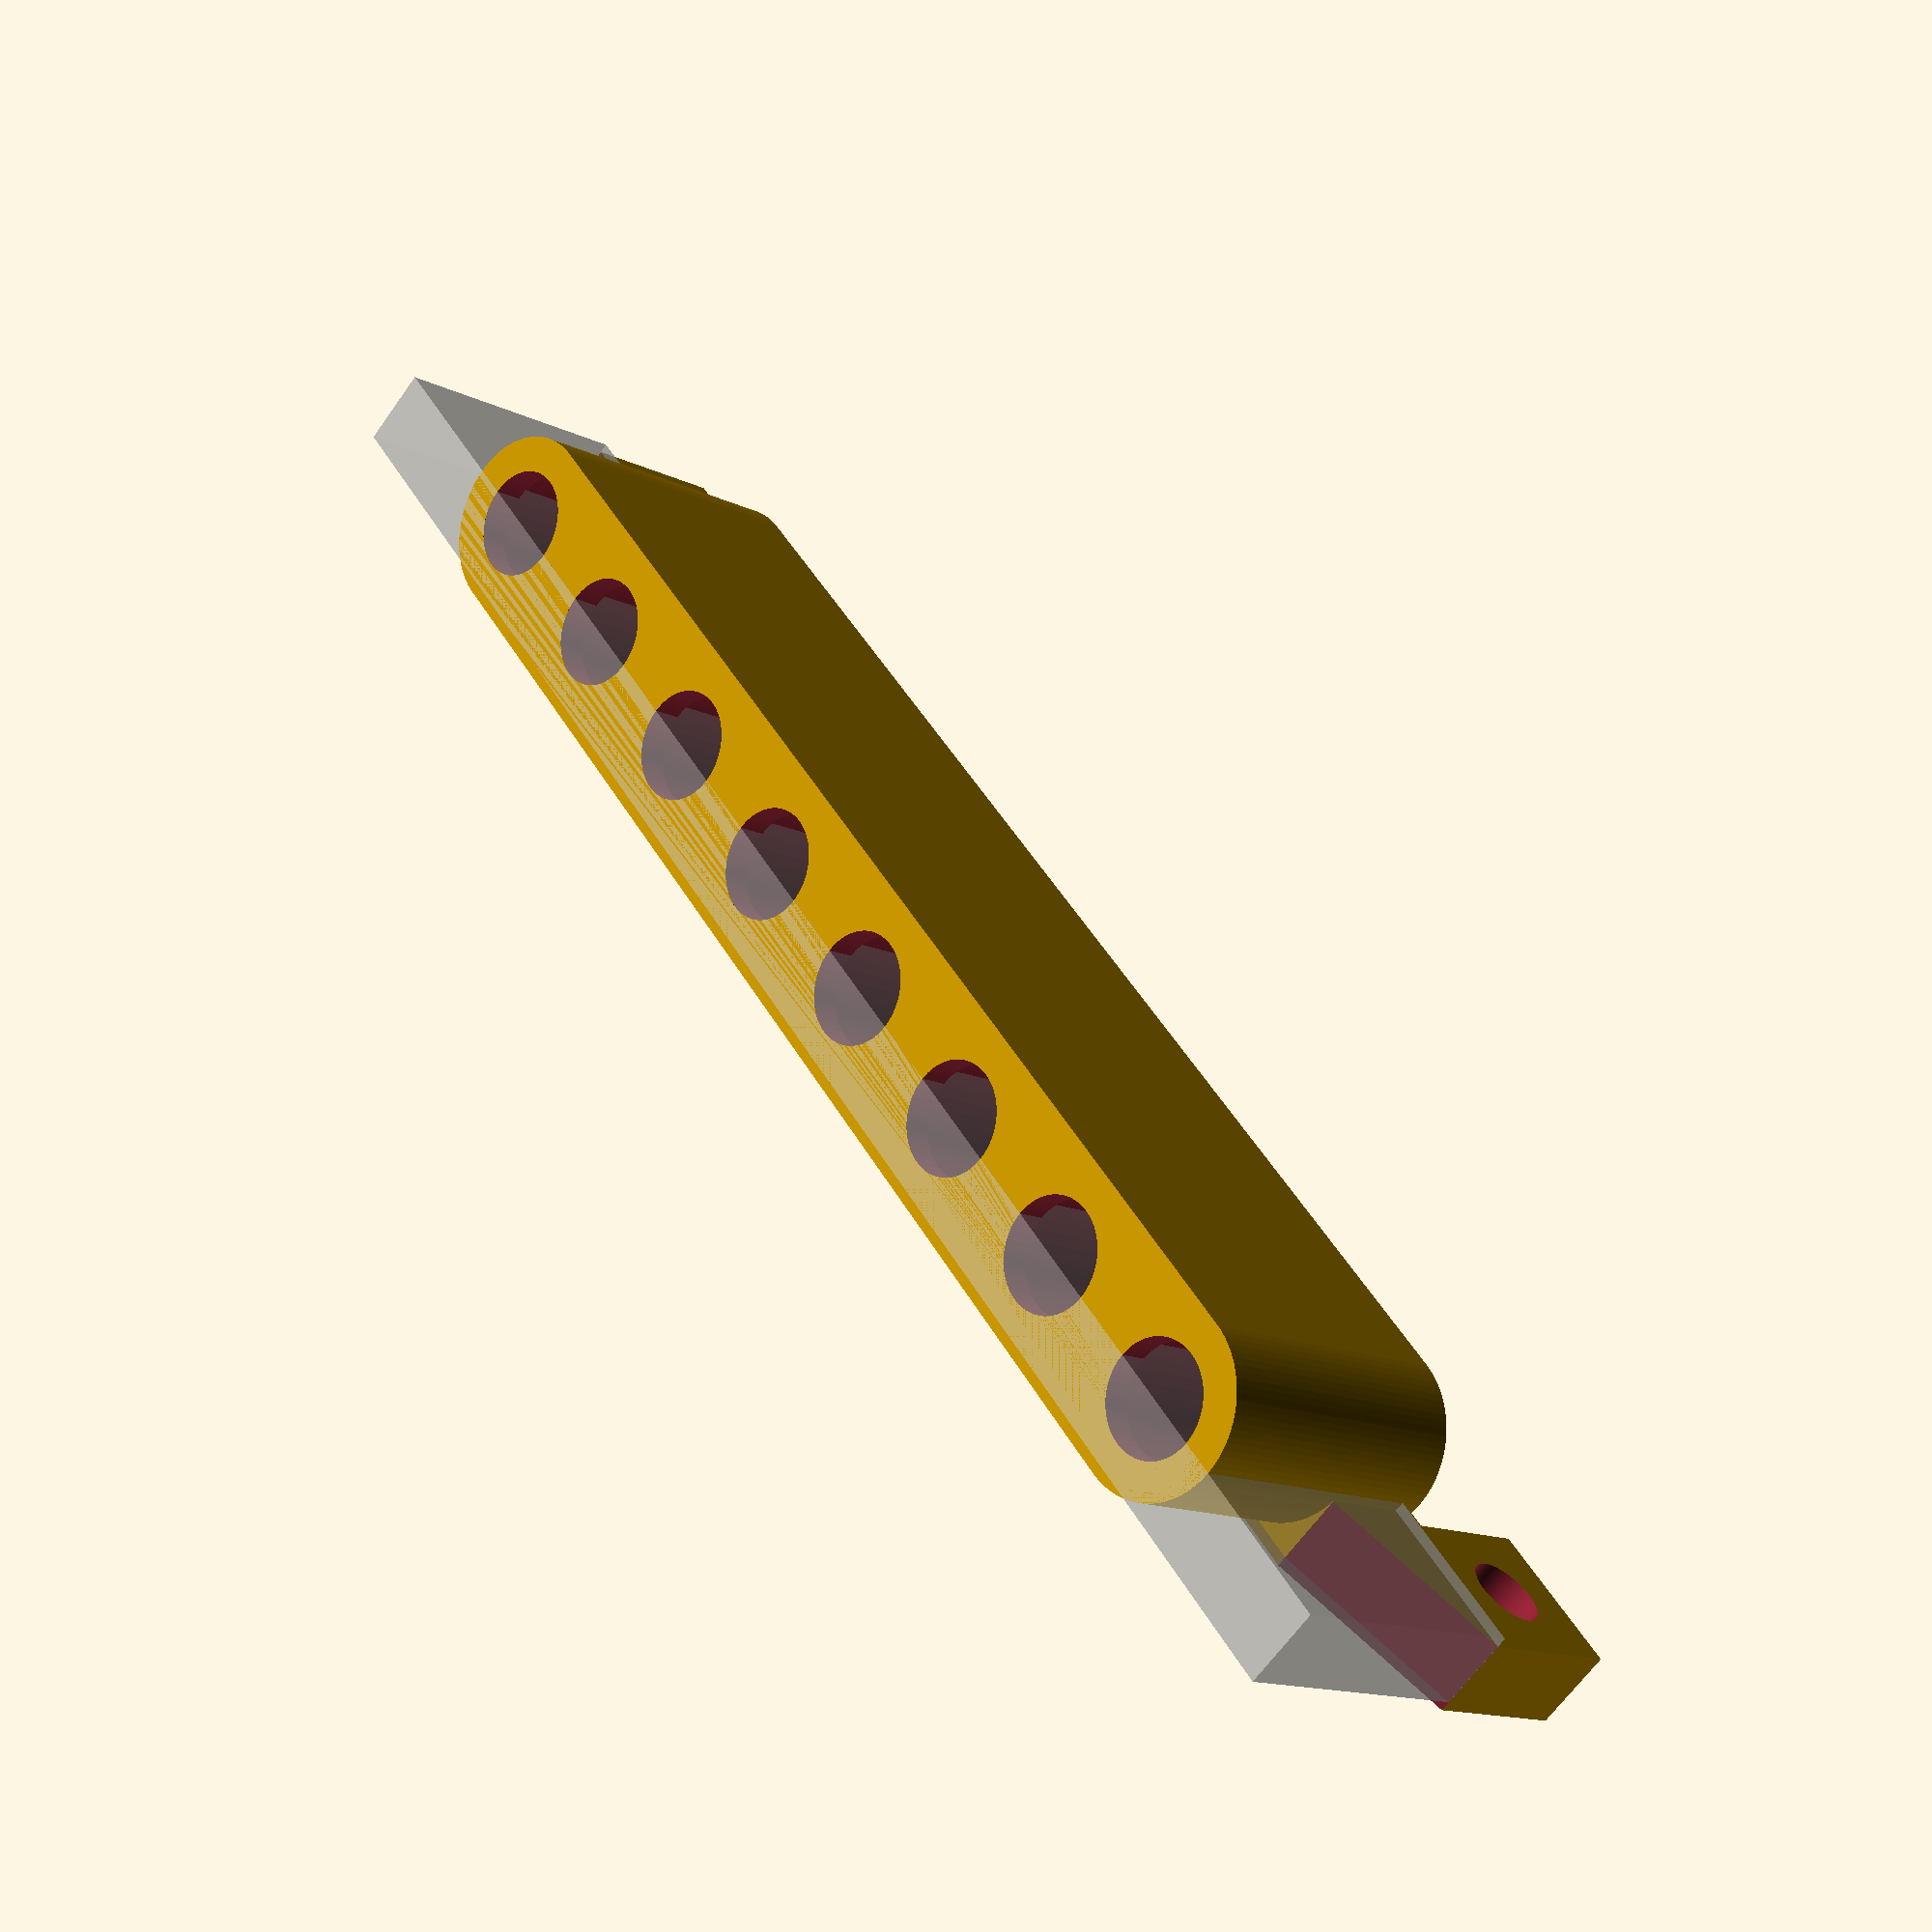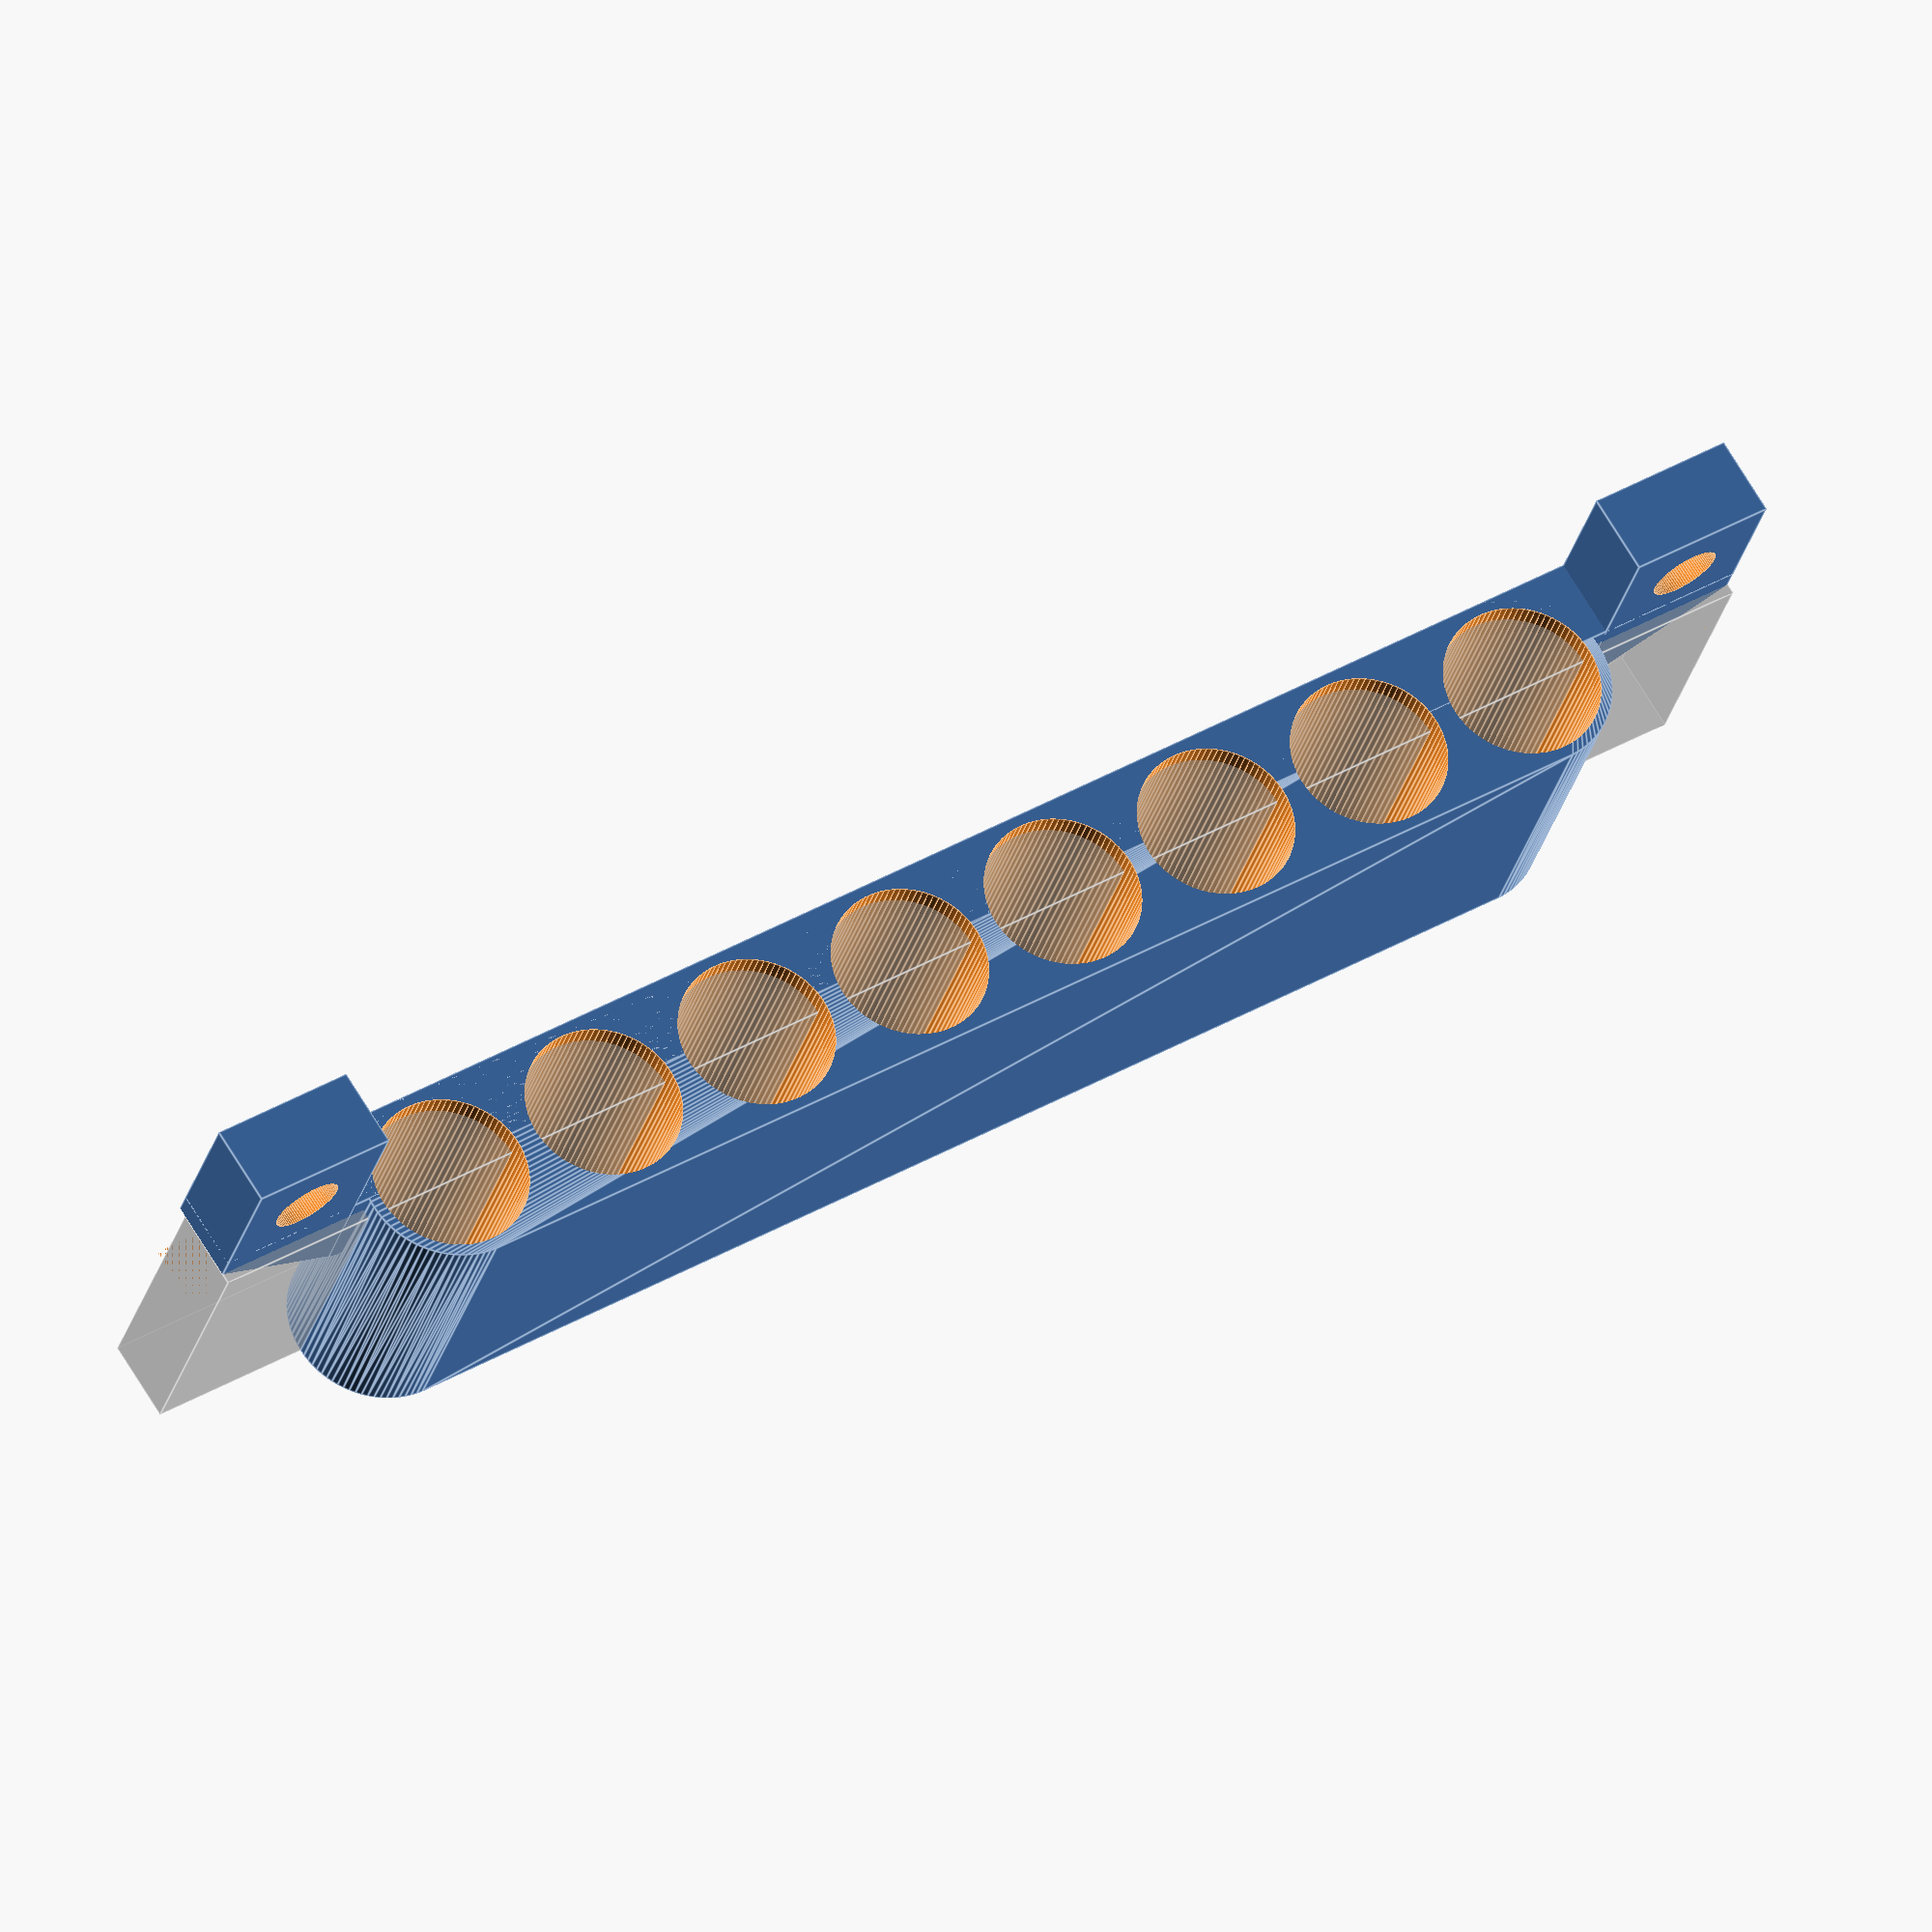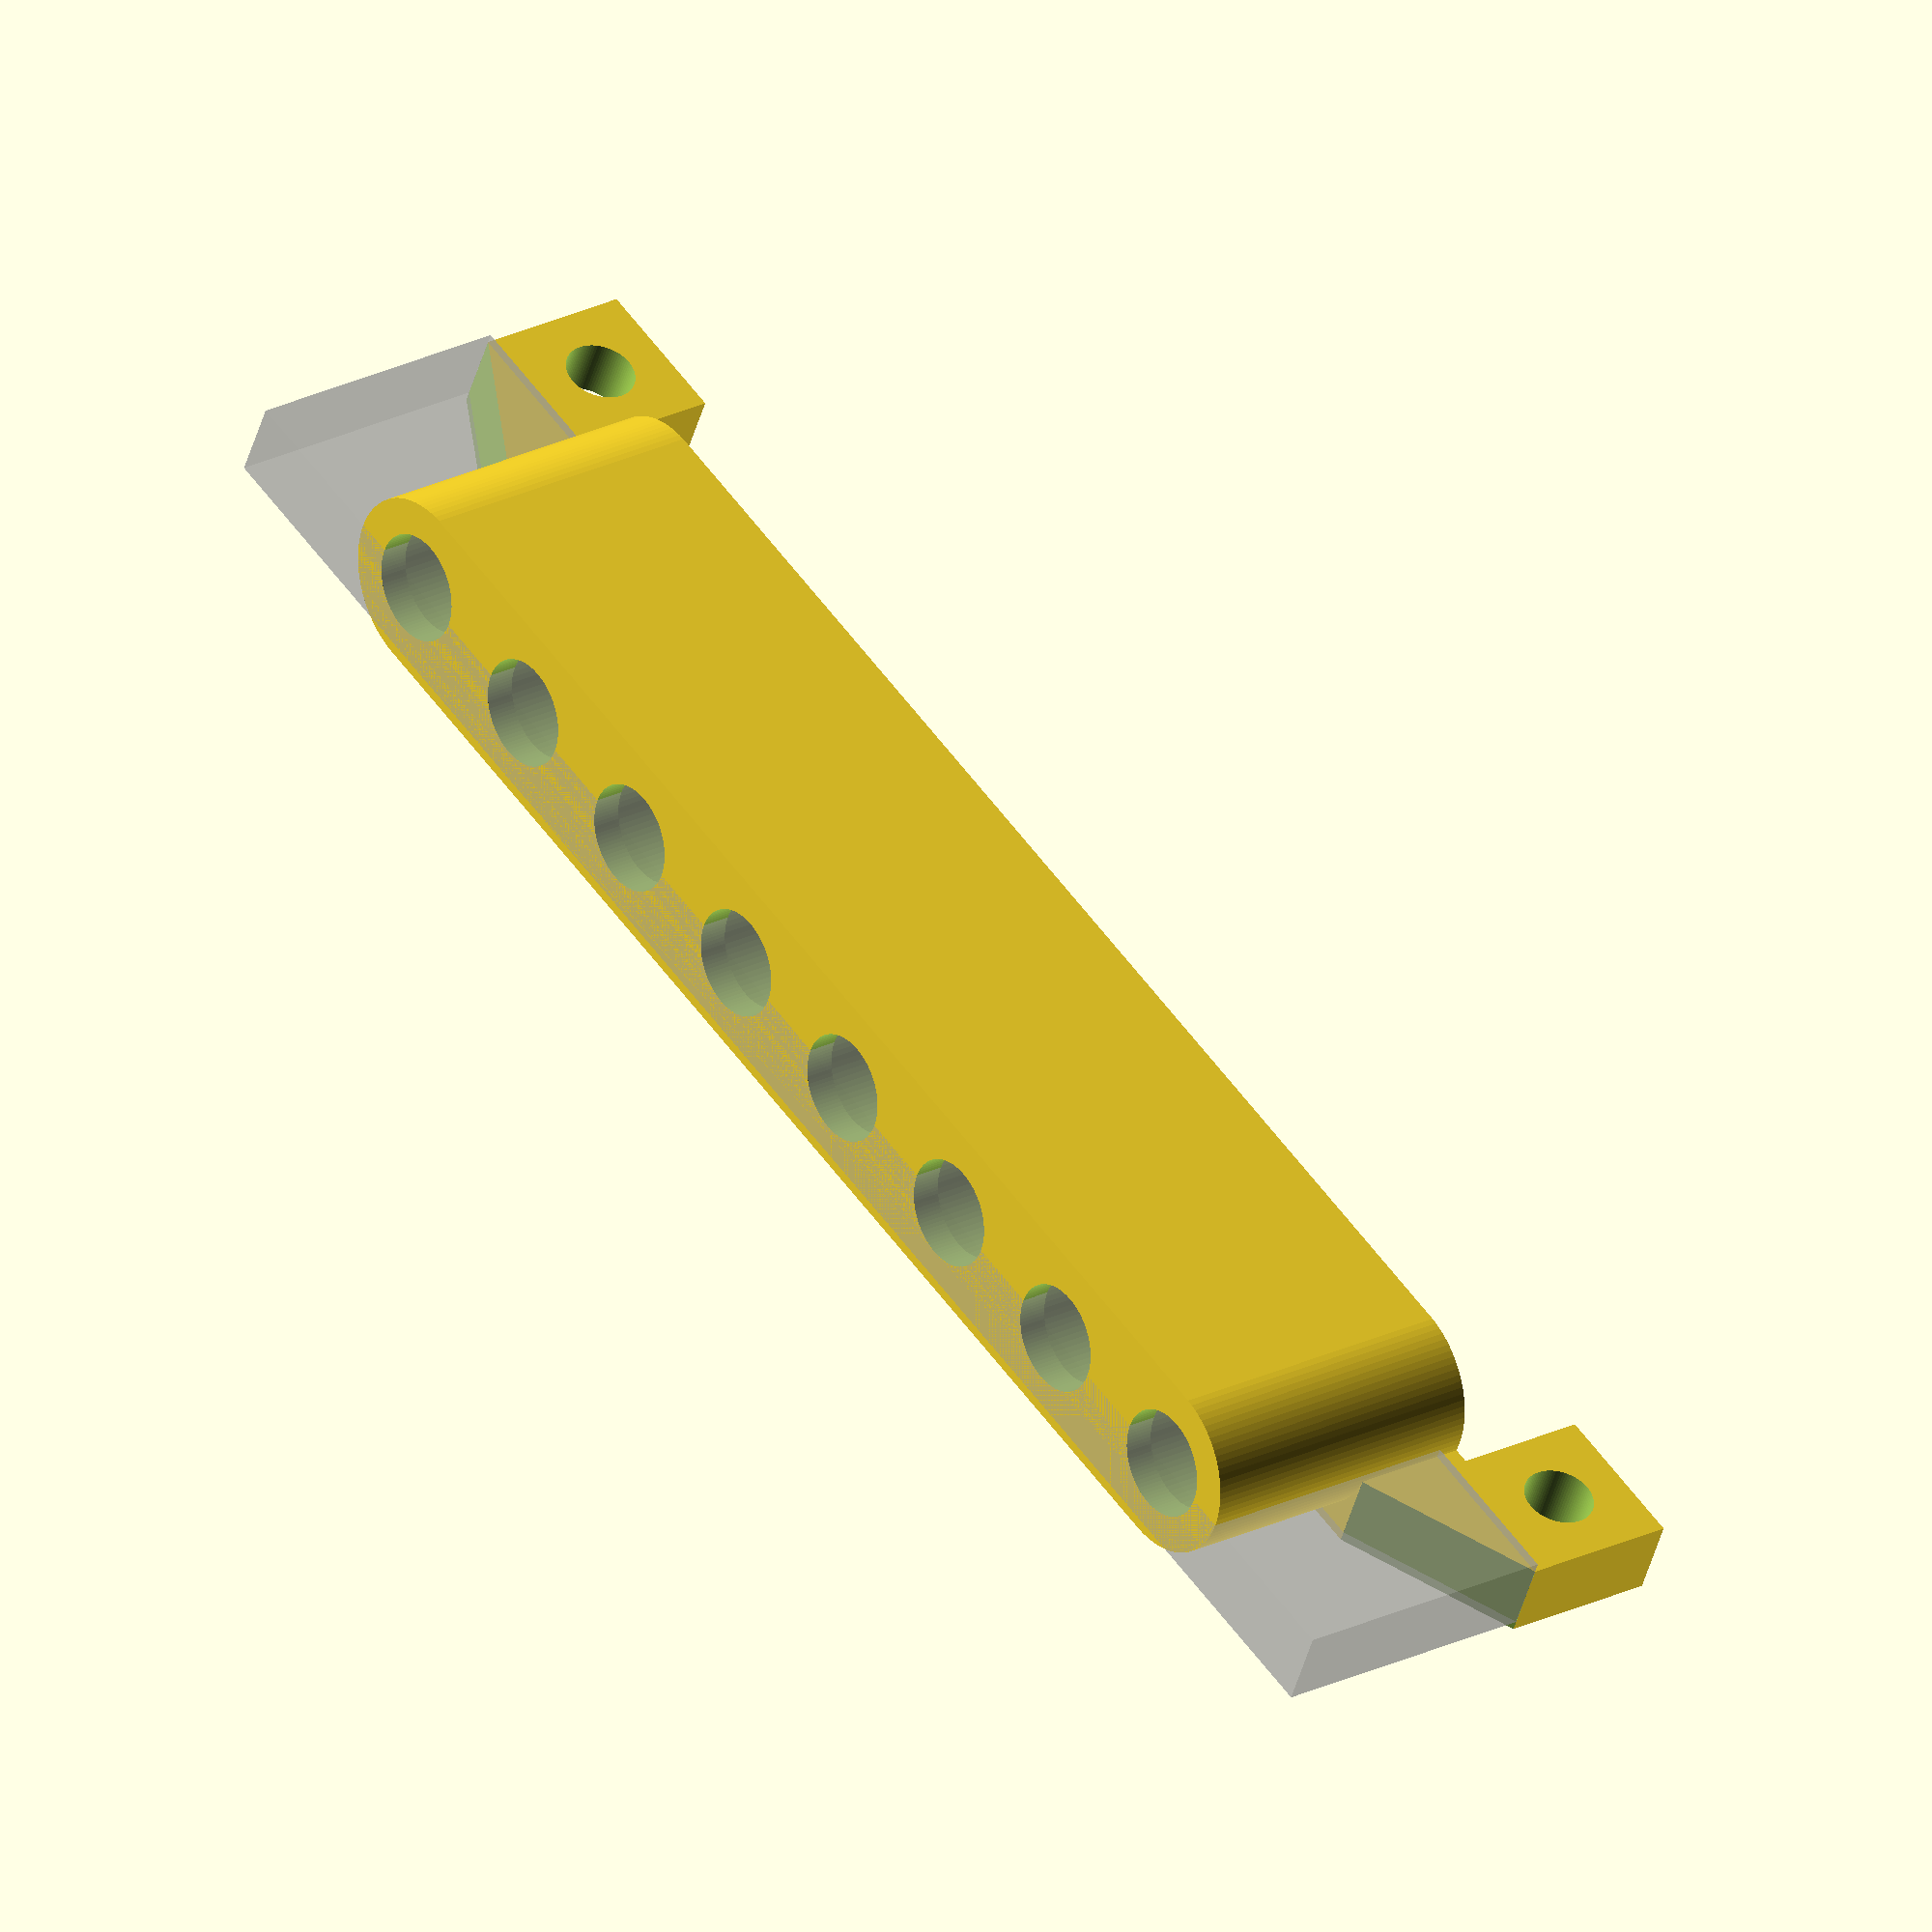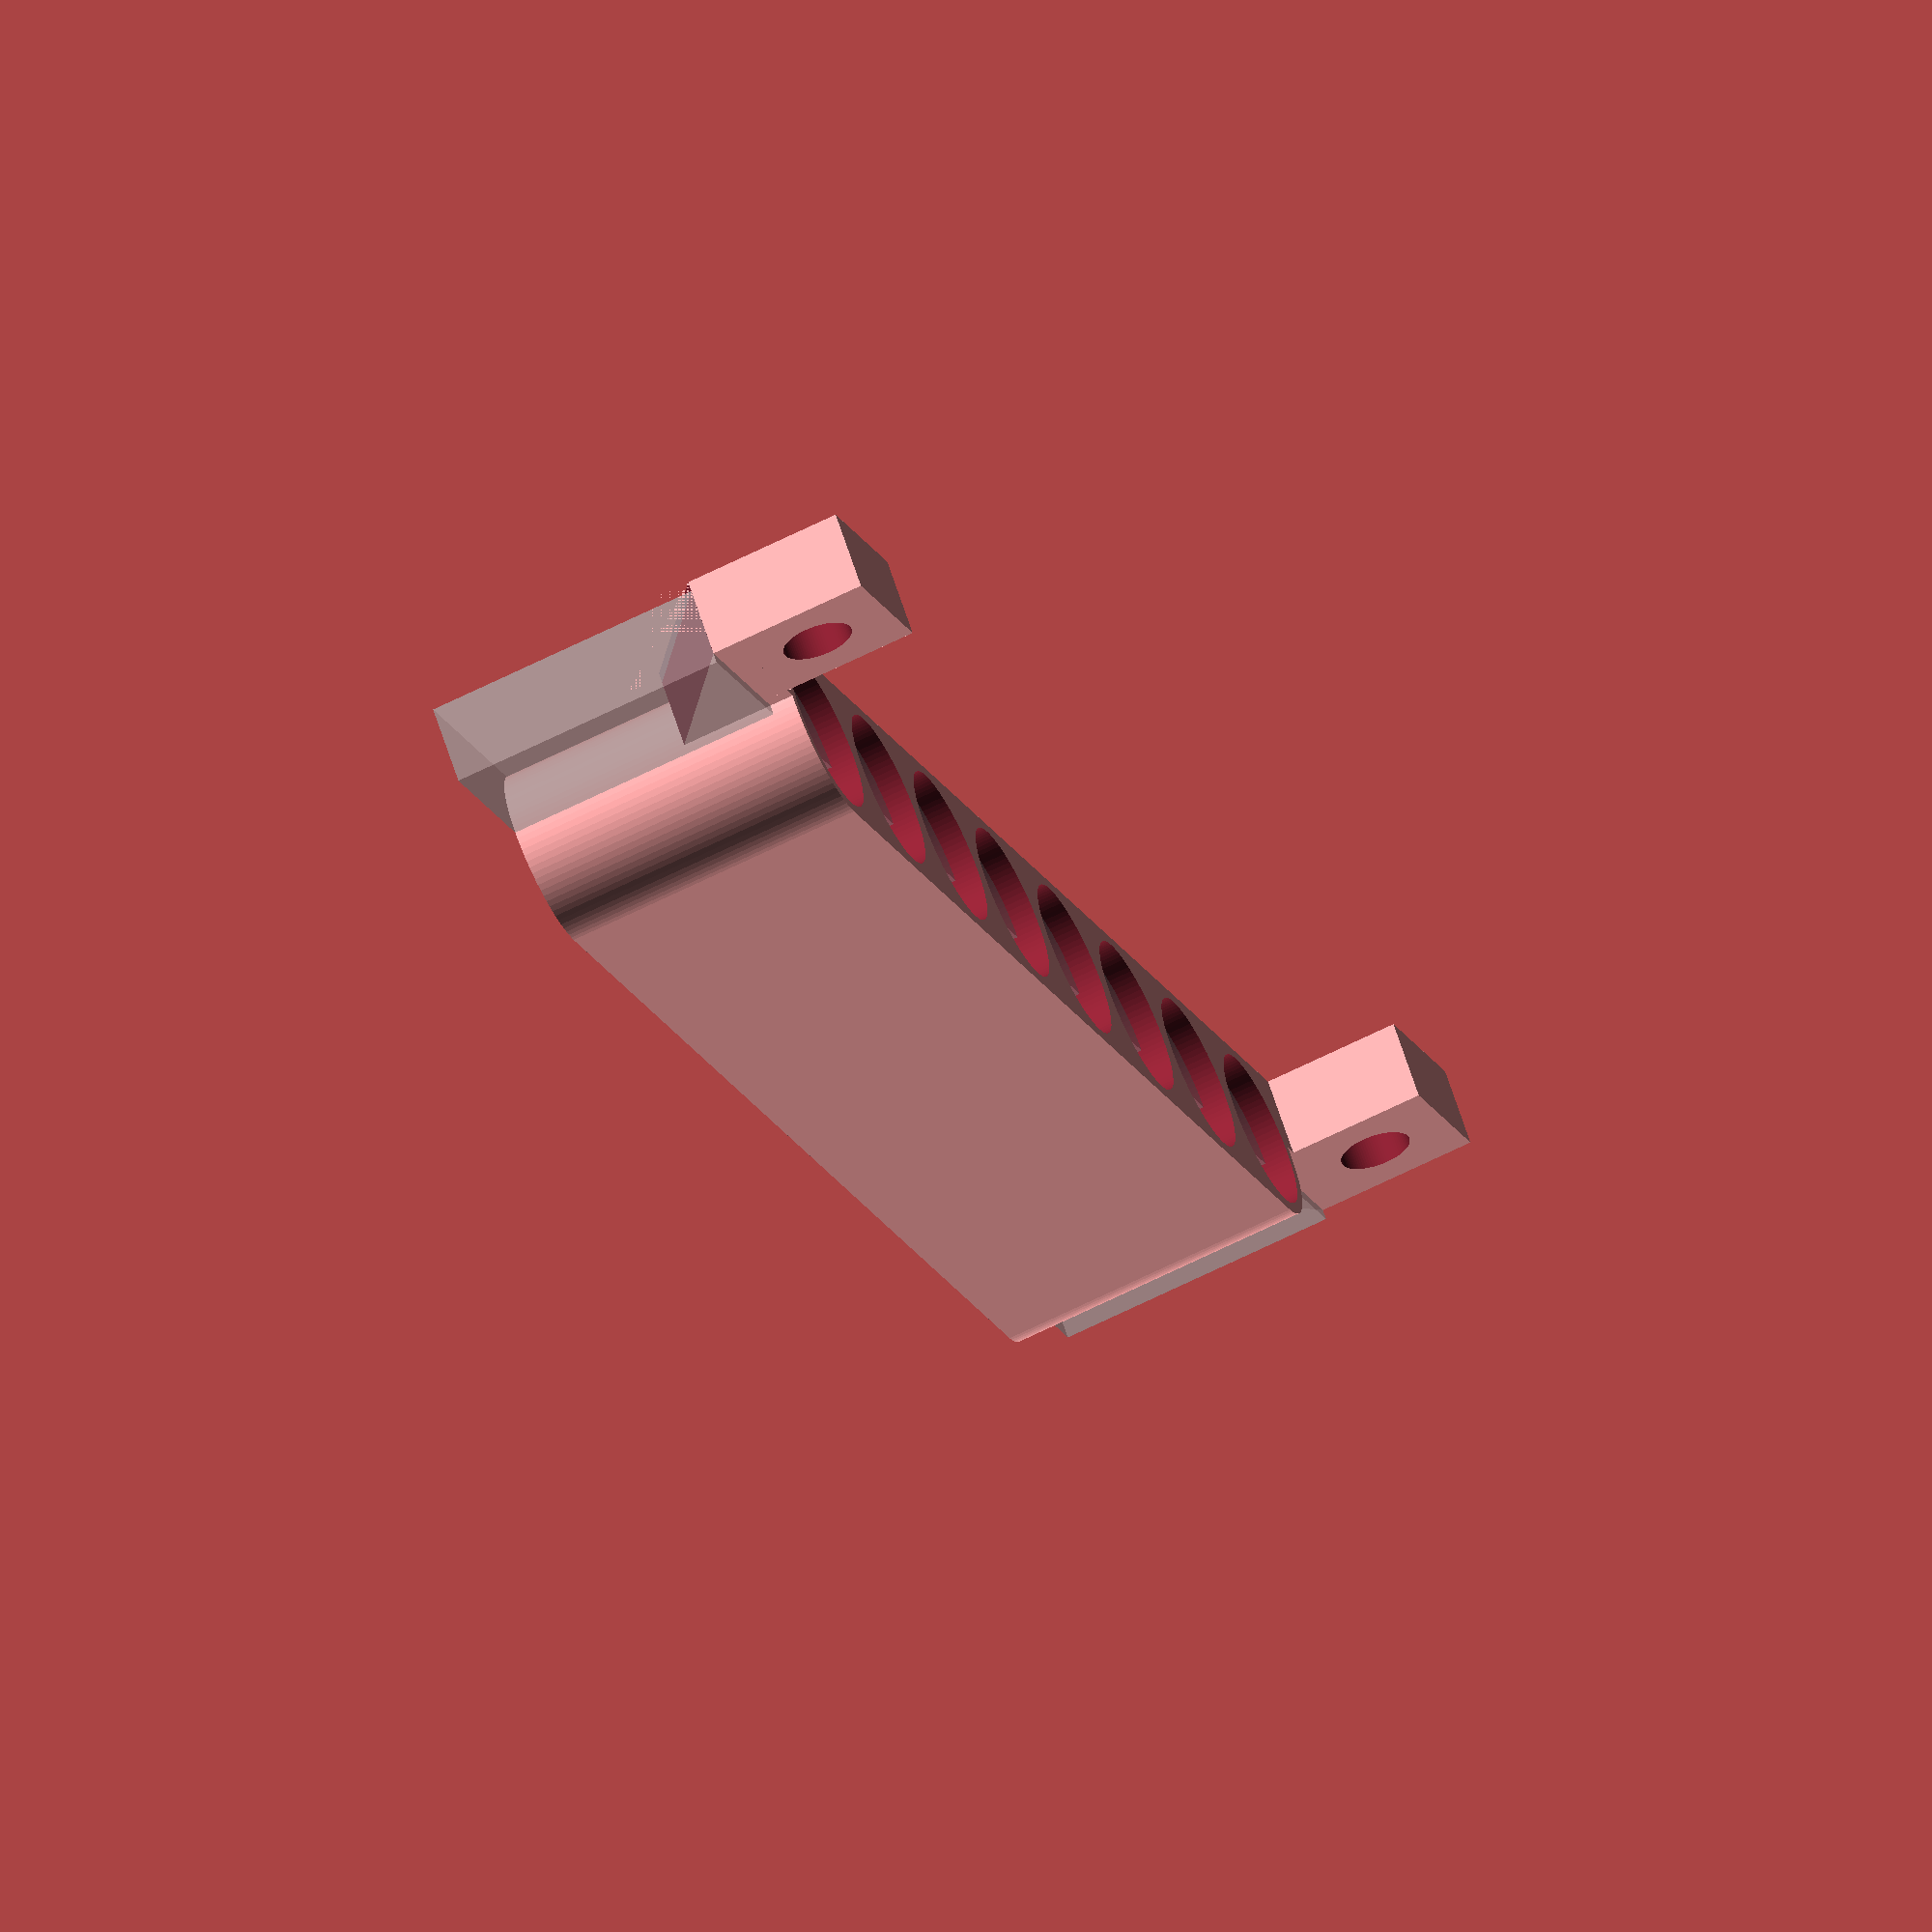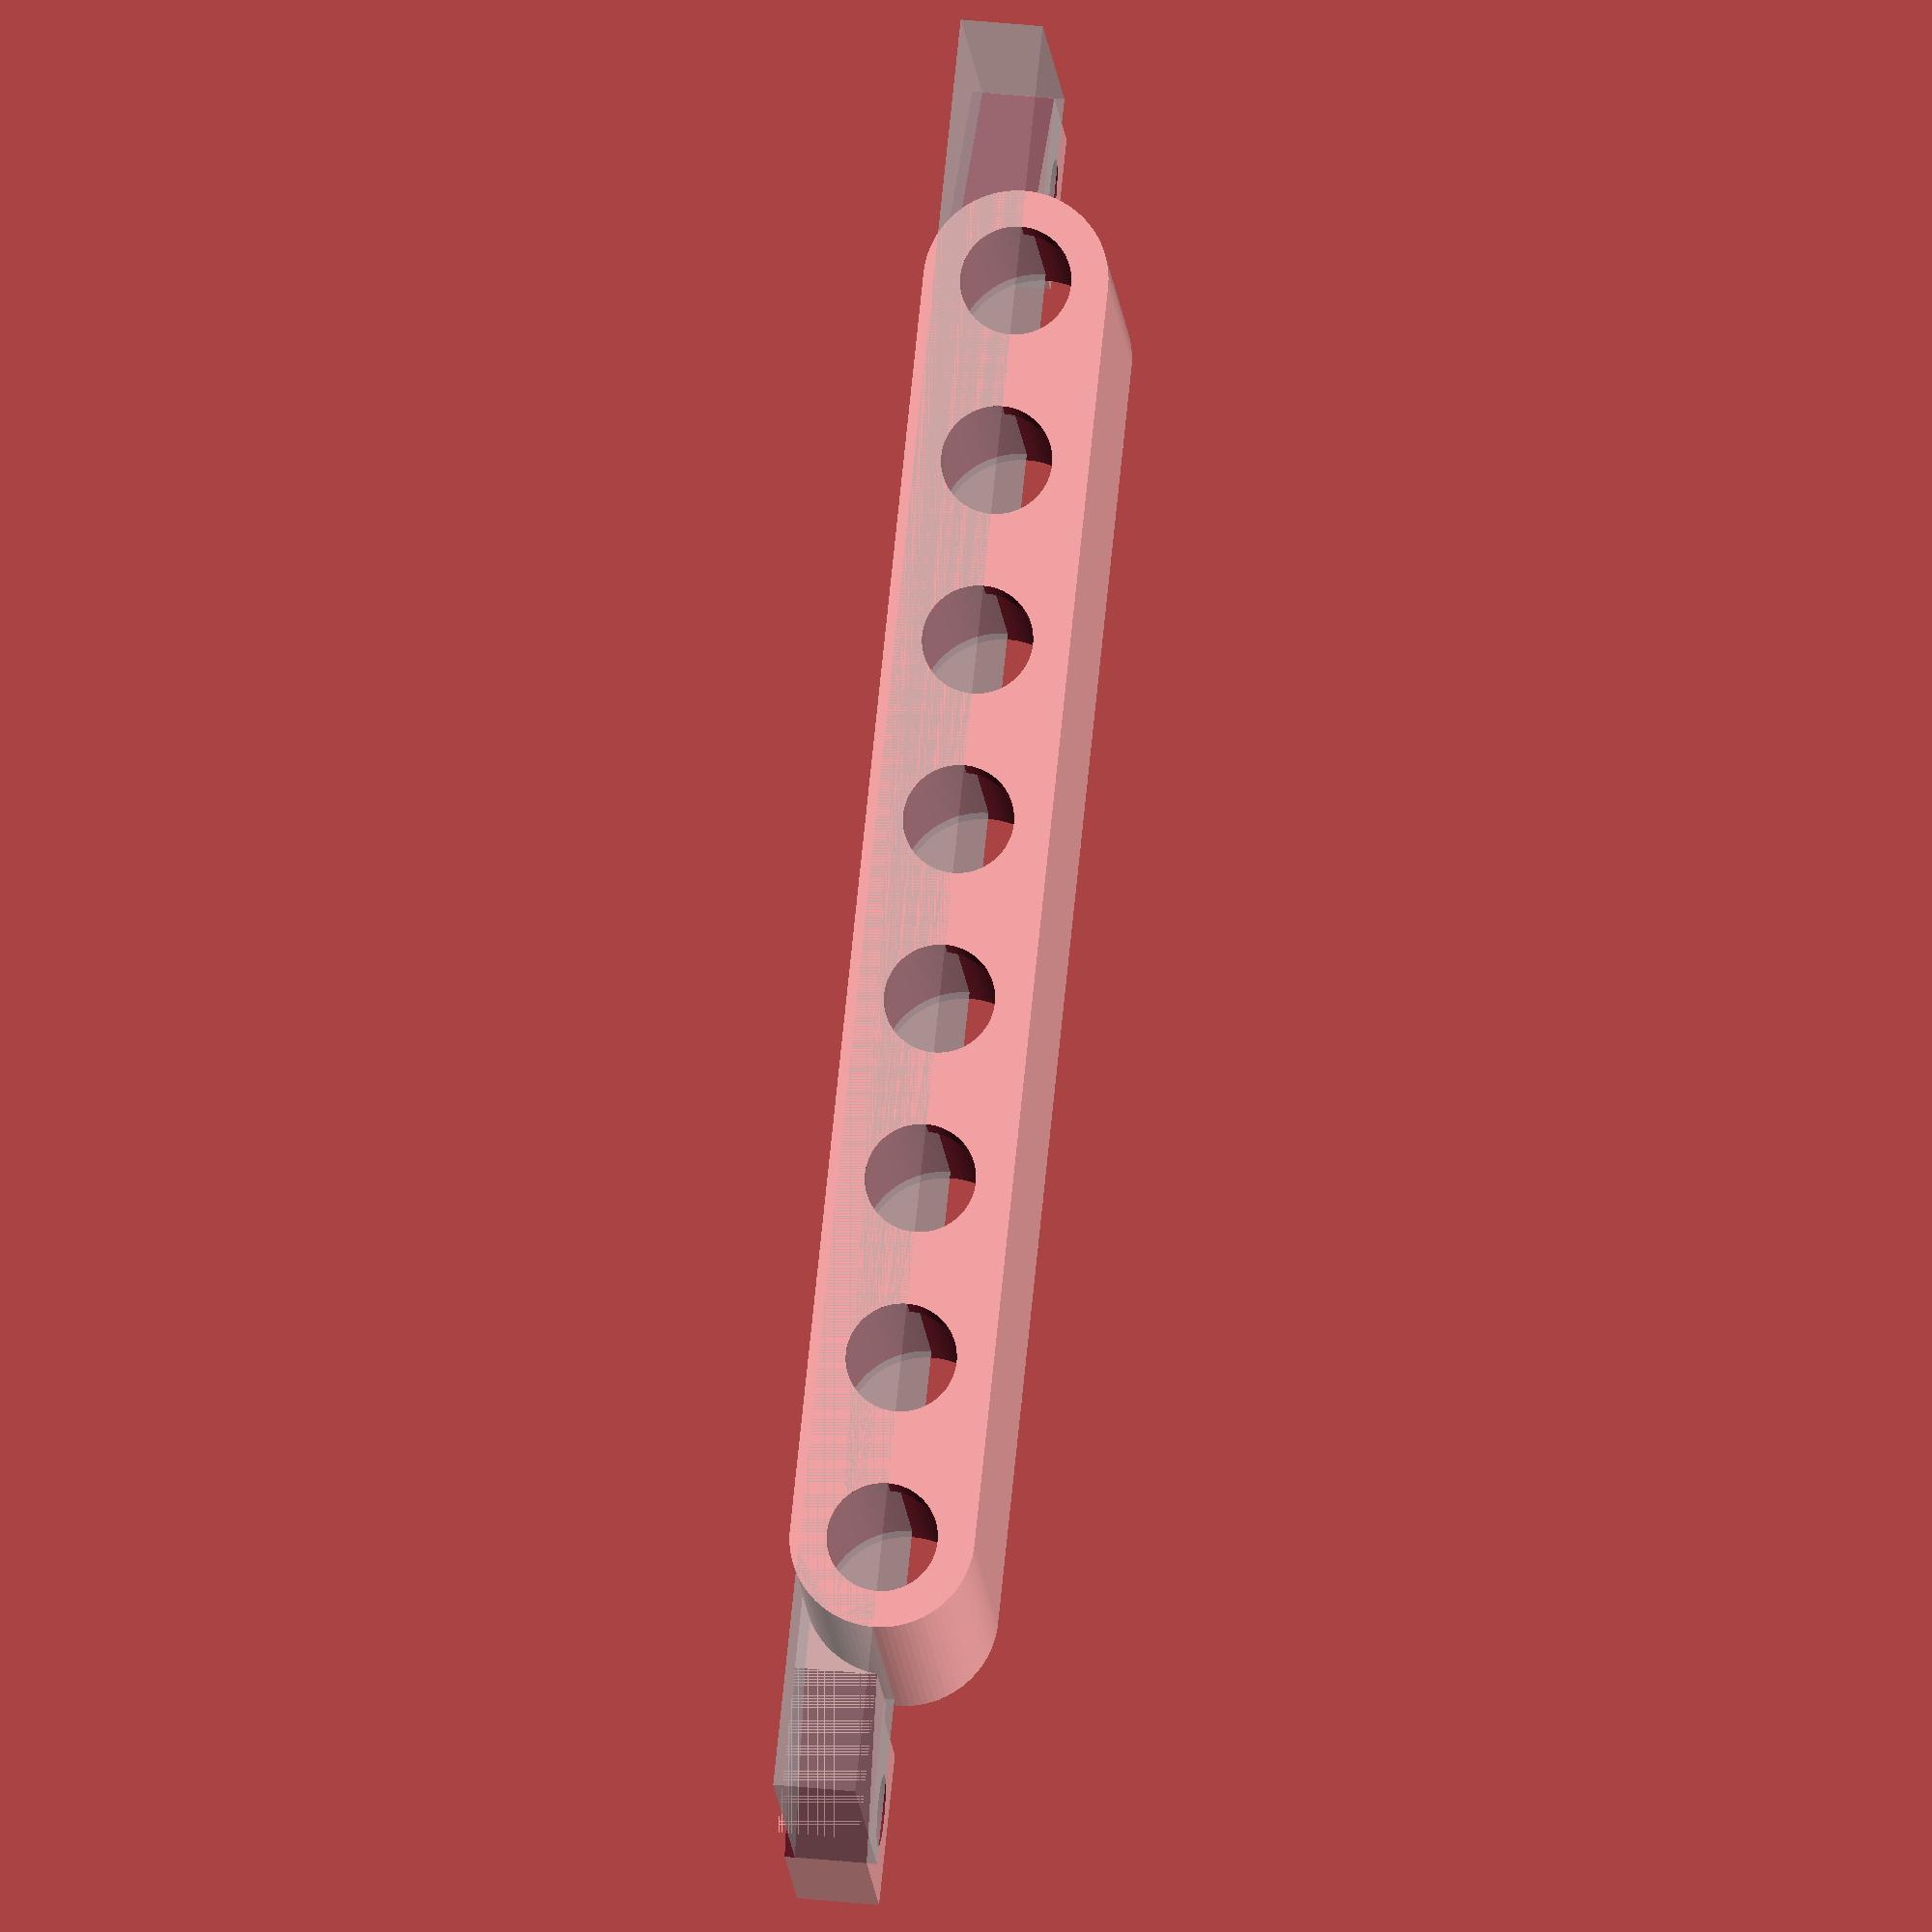
<openscad>
// general parameters
$fn = 90;
eps = 0.01;
t_tol = 0.2;

g_l = 9;

// metal tip bigger diamer length
mt_l = 13.3;
extention = mt_l+0.7;

// hole parameters
d = 5.2+t_tol;
D = 7.5+t_tol;
H = 27-13.3;
h = 1.5;

echo(h+H-extention);

// body parameters
wt = 1;
y_o = 1;

// connectors parameters
// connector bolt diameter
c_bd = 3.5;
// connector nut diameter
c_nd = 6.5;
// connector wall thickness
c_wt = 2;
// distance from one hole to another
c_l = 77.5+2*c_bd+2*c_wt;
// offset in x axis
c_xo = -(c_l-8*g_l)/2;
// connector dimension size in x axis
c_x = 2*c_wt+c_bd;
// connectors y offset
// -2 is offset used for distancers
c_yo = 1.5-2;
// connector dimension in y axis
c_y = 2*c_wt;
// connector dimension in z axis
c_z = mt_l+3.2+c_bd+c_wt;


// box parameters
x = 8*g_l;
y = g_l;
z = h+H;

module left_distancer()
{
    // connector connector            
    _h = H+h-2*extention/3;
    _ho = H+h-_h;
    _w = 2;
    
    translate([-c_x-1,0,0])
    difference()
    {
        translate([0,0,_ho])
            cube([c_x,_w,c_z-_ho]);
        
        // bolt hole
        translate([c_x/2,_w+eps,c_z-c_bd/2-c_wt])
        {
            rotate([90,0,0])
            {
                // bolt hole
                cylinder(d=c_bd,h=g_l/2+c_yo+2*eps);
            }
            
            // support plane cuts
            translate([0,-1,0])
            {
                translate([-c_x/2-eps,0,-c_bd/2]) cube([c_wt,1,c_bd]);
                translate([-c_x/2-eps,0,-c_nd/2-5*c_wt]) cube([c_x+2*eps,1,5*c_wt]);
            }
        }
        
        // left sloped cut
        translate([c_xo+c_x,c_yo,2*extention/3]) hull()
        {
            translate([0,g_l/2+eps,0]) rotate([90,0,0])
                cylinder(d=eps,h=g_l/2+c_yo+2*eps);
            translate([-c_xo,g_l/2+eps,0]) rotate([90,0,0])
                cylinder(d=eps,h=g_l/2+c_yo+2*eps);
            translate([0,g_l/2+eps,extention/3]) rotate([90,0,0])
                cylinder(d=eps,h=g_l/2+c_yo+2*eps);
        }
    }
}

module right_distancer()
{
    // connector connector            
    _h = H+h-2*extention/3;
    _ho = H+h-_h;
    _w = 2;
    
    translate([1,0,0])
    difference()
    {
        translate([0,0,_ho])
            cube([c_x,_w,c_z-_ho]);
        
        // screw hole for M3 bolt and nut
        translate([c_x/2,_w+eps,c_z-c_bd/2-c_wt])
        {
            rotate([90,0,0])
            {
                // bolt hole
                cylinder(d=c_bd,h=g_l/2+c_yo+2*eps);
            }
            
            // support plane cuts
            translate([0,-1,0])
            {
                translate([c_x/2-c_wt+eps,0,-c_bd/2]) cube([c_wt+2*eps,1,c_bd]);
                translate([-c_x/2-eps,0,-c_nd/2-5*c_wt]) cube([c_x+2*eps,1,5*c_wt]);
            }
        }

        
        
        // right sloped cut
        translate([0,c_yo,2*extention/3]) hull()
        {
            translate([-c_xo,g_l/2+eps,0]) rotate([90,0,0])
                cylinder(d=eps,h=g_l/2+c_yo+2*eps);
            translate([0,g_l/2+eps,0]) rotate([90,0,0])
                cylinder(d=eps,h=g_l/2+c_yo+2*eps);
            translate([-c_xo,g_l/2+eps,extention/3]) rotate([90,0,0])
                cylinder(d=eps,h=g_l/2+c_yo+2*eps);
        }
    }
}
    


// This module is terrible, but it's almost 3.00 in the morning and I am tired and desparate to become better human being.
module distancers()
{
    
    // connector connector            
    _h = H+h-2*extention/3;
    _ho = H+h-_h;
    _w = 2;
    
    _alpha = 5;
    a = 20;
    b = 10;
    c = 30;
    
    
    if(_alpha > 0)
    {
        difference()
        {
            translate([0,0,-c_z])
            union()
            {
                left_distancer();
                right_distancer();
            }
            translate([-a/2,0,0]) #rotate([180+_alpha,0,0]) cube([a,b,c]);
        }
    } else {
        difference()
        {
            rotate([-_alpha,0,0]) translate([0,0,-_ho])
            union()
            {
                left_distancer();
                right_distancer();
            }
            #translate([-a/2,-b,0]) cube([a,b,c]);
        }
    }
    
    
}

//distancers();

module pipet_tip_holder()
{
    difference()
    {
        //%cube([x,y,z]);
        
        union()
        {
            // main holder body
            hull()
            {
                cylinder(d=g_l,h=H+h);
                translate([7*g_l,0,0]) cylinder(d=g_l,h=H+h);
            }
            
            // extention 
            %translate([c_xo-g_l/2,-c_y,0])
                cube([c_l,c_y,extention]);
            
            // connector connector            
            _h = H+h-2*extention/3;
            _ho = H+h-_h;
            translate([c_xo-g_l/2,-g_l/2,_ho])
                cube([c_l,g_l/2+c_yo,_h]);
            // left connector
            translate([c_xo-g_l/2,-g_l/2,_ho])
                cube([c_x,g_l/2+c_yo,c_z-_ho]);
            // right connector
            translate([c_l+c_xo-c_x-g_l/2,-g_l/2,_ho])
                cube([c_x,g_l/2+c_yo,c_z-_ho]);
                
        }
        
        // holes for pipet heads
        for(i=[0:7])
        {
            
            //if(i==0 || i==7)
            _xo = i*g_l;
            //_D = (i==0 || i==7) ? D + 0.2 : D;
            _D = D +0.2;
            translate([_xo,0,0])
            {
                translate([0,0,h-eps]) cylinder(h=H+2*eps,d=_D);
                translate([0,0,-eps])cylinder(h=h+2*eps,d=d);
            }
        }
        
        // left connector bolt hole
        translate([c_xo-g_l/2,-c_y+c_yo,0])
        {
            // bolt hole
            translate([c_x/2,c_y+eps,c_z-c_bd/2-c_wt])
            {
                rotate([90,0,0])
                {
                    // bolt hole
                    cylinder(d=c_bd,h=g_l/2+c_yo+2*eps);
                    // nut hole
                    /*
                    translate([0,0,g_l/2+c_yo-1+eps])
                        cylinder(d=c_nd,h=g_l/4+2*eps,$fn=6);
                    */
                }
                              
                
            }
            
        }
        
        // right connector bolt hole
        translate([c_l+c_xo-c_x-g_l/2,-c_y+c_yo,0])
        {
            // screw hole for M3 bolt and nut
            translate([c_x/2,c_y+eps,c_z-c_bd/2-c_wt])
            {
                rotate([90,0,0])
                {
                    // bolt hole
                    cylinder(d=c_bd,h=g_l/2+c_yo+2*eps);
                    // nut hole
                    translate([0,0,g_l/2+c_yo-1+eps])
                        cylinder(d=c_nd,h=g_l/4+2*eps,$fn=6);
                }
                
            }
        }
        
        // left sloped cut
        translate([c_xo-g_l/2,c_yo-g_l/2,2*extention/3]) hull()
        {
            translate([0,g_l/2+eps,0]) rotate([90,0,0])
                cylinder(d=eps,h=g_l/2+c_yo+2*eps);
            translate([-c_xo,g_l/2+eps,0]) rotate([90,0,0])
                cylinder(d=eps,h=g_l/2+c_yo+2*eps);
            translate([0,g_l/2+eps,extention/3]) rotate([90,0,0])
                cylinder(d=eps,h=g_l/2+c_yo+2*eps);
        }
        
        // right sloped cut
        translate([x-g_l/2,c_yo-g_l/2,2*extention/3]) hull()
        {
            translate([-c_xo,g_l/2+eps,0]) rotate([90,0,0])
                cylinder(d=eps,h=g_l/2+c_yo+2*eps);
            translate([0,g_l/2+eps,0]) rotate([90,0,0])
                cylinder(d=eps,h=g_l/2+c_yo+2*eps);
            translate([-c_xo,g_l/2+eps,extention/3]) rotate([90,0,0])
                cylinder(d=eps,h=g_l/2+c_yo+2*eps);
        }
            
    }
    
    
}

pipet_tip_holder();
</openscad>
<views>
elev=13.2 azim=310.0 roll=221.0 proj=p view=solid
elev=208.0 azim=327.8 roll=193.6 proj=o view=edges
elev=155.5 azim=155.4 roll=309.0 proj=o view=wireframe
elev=244.7 azim=317.4 roll=243.1 proj=o view=solid
elev=14.6 azim=264.1 roll=184.3 proj=o view=wireframe
</views>
